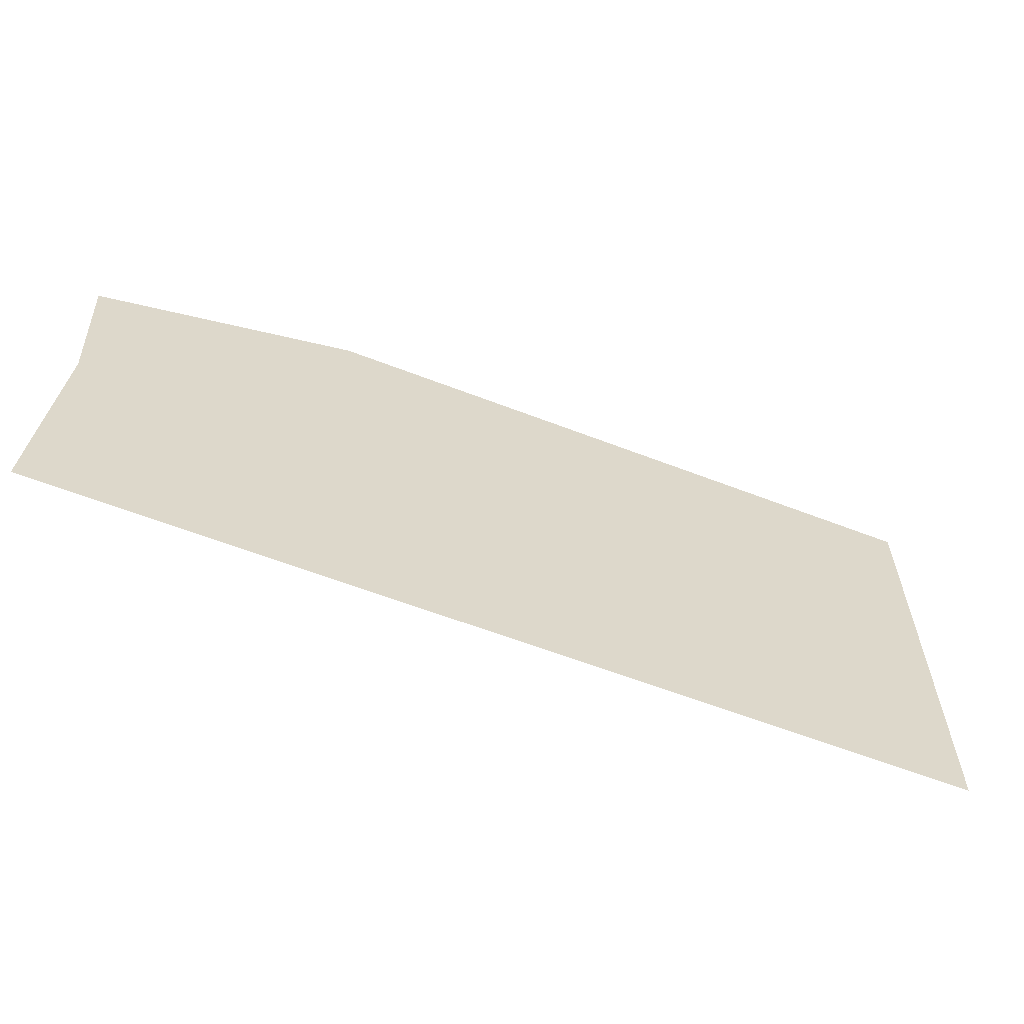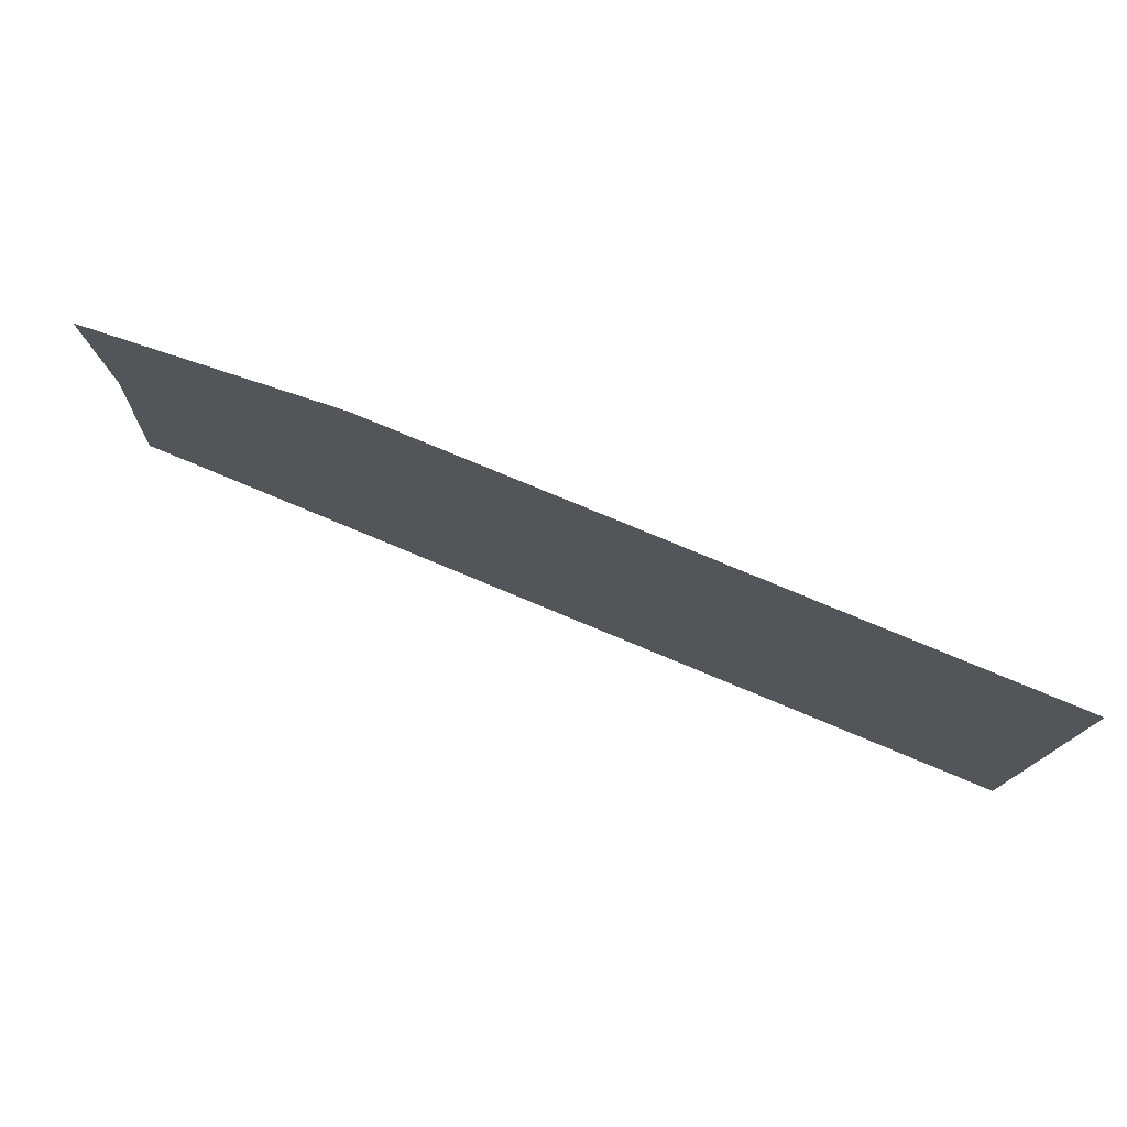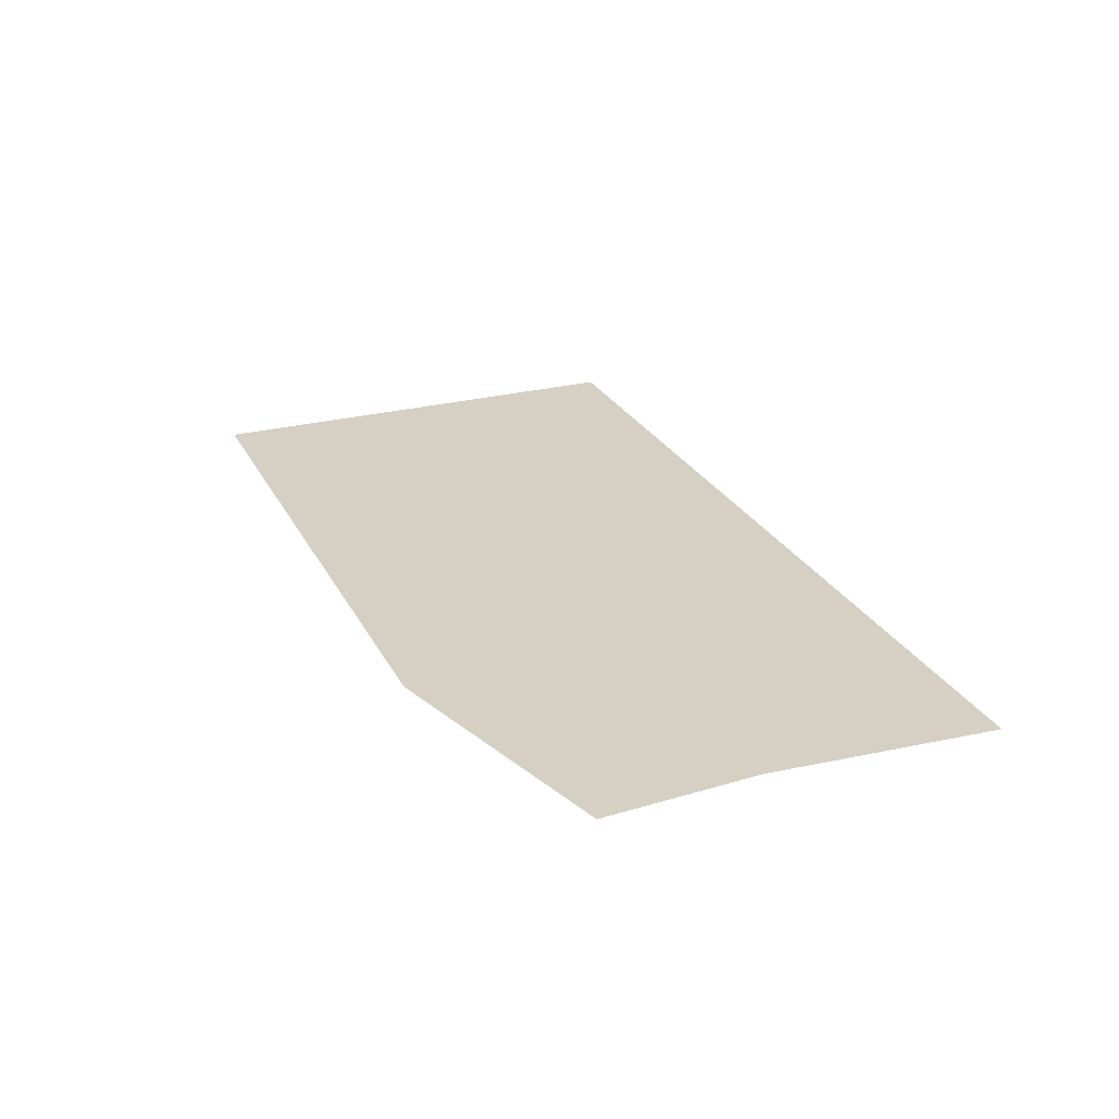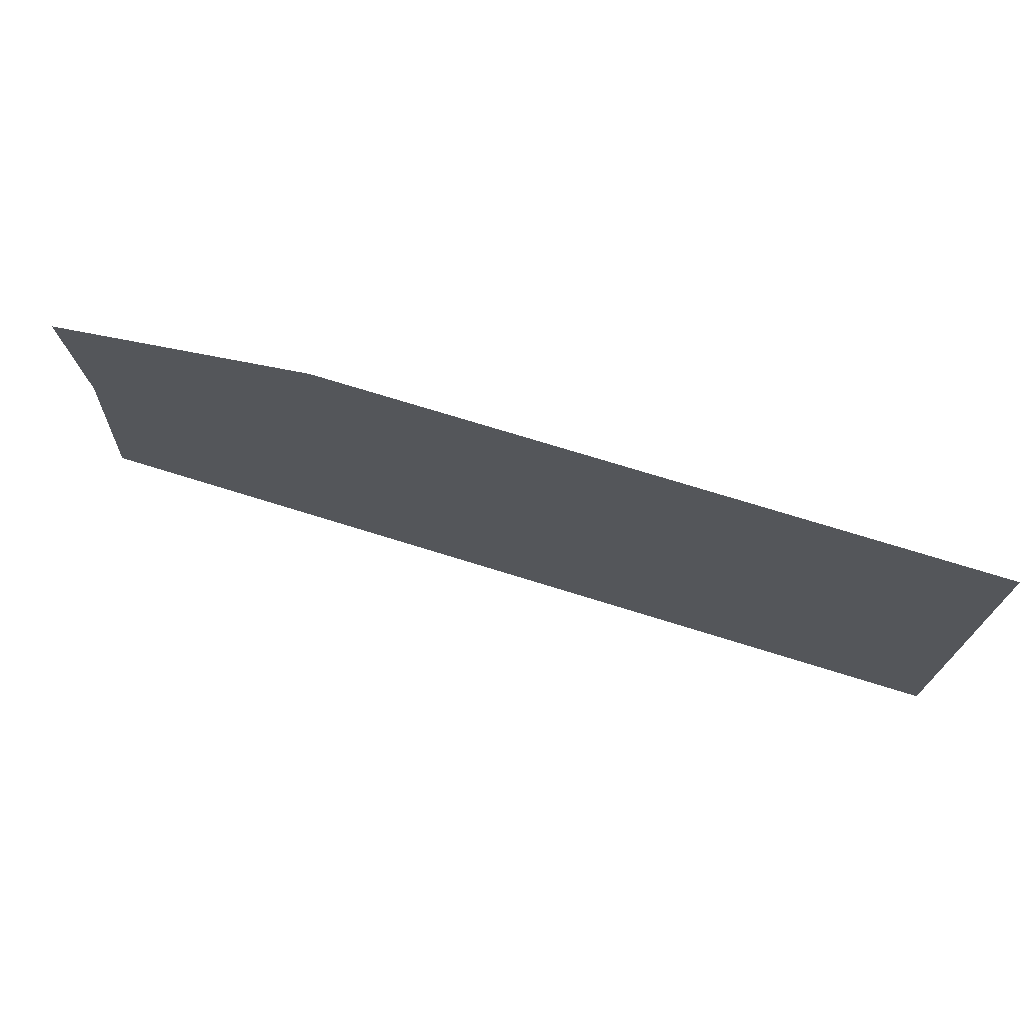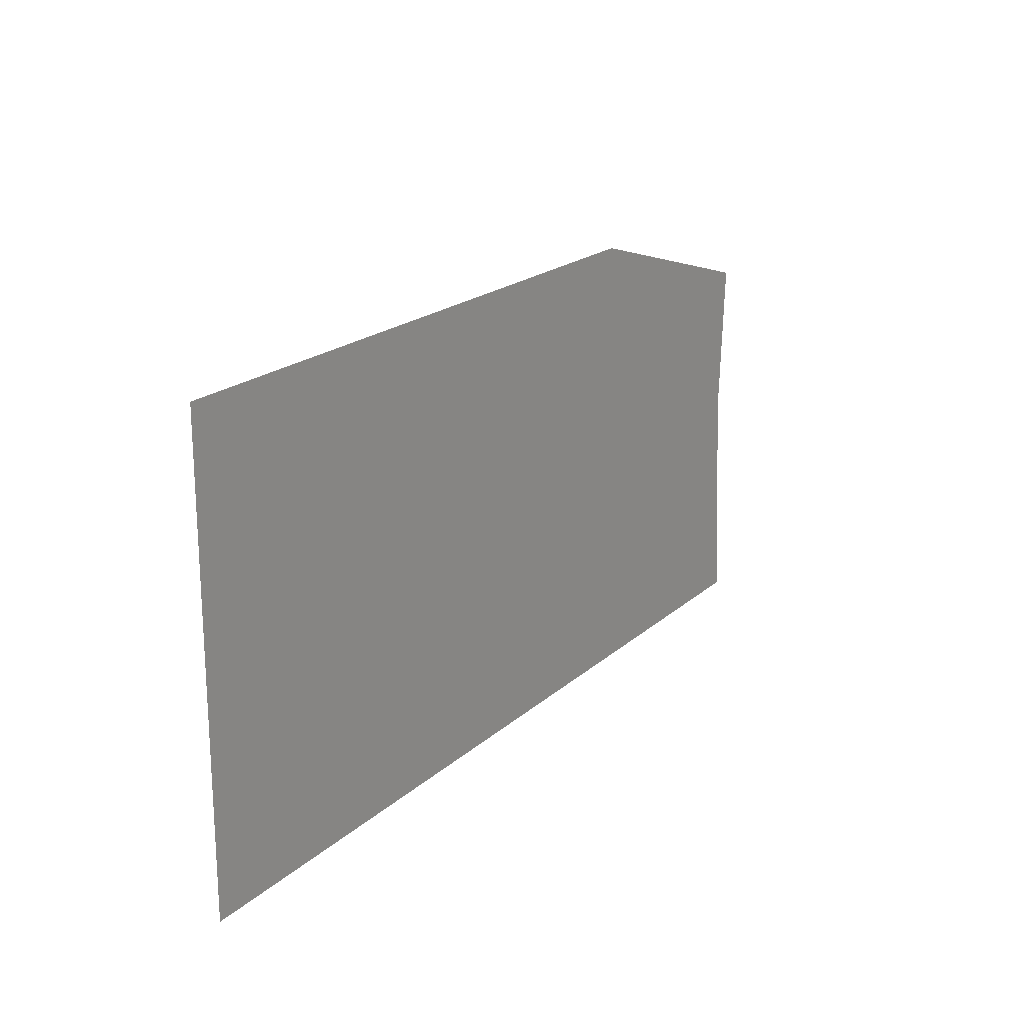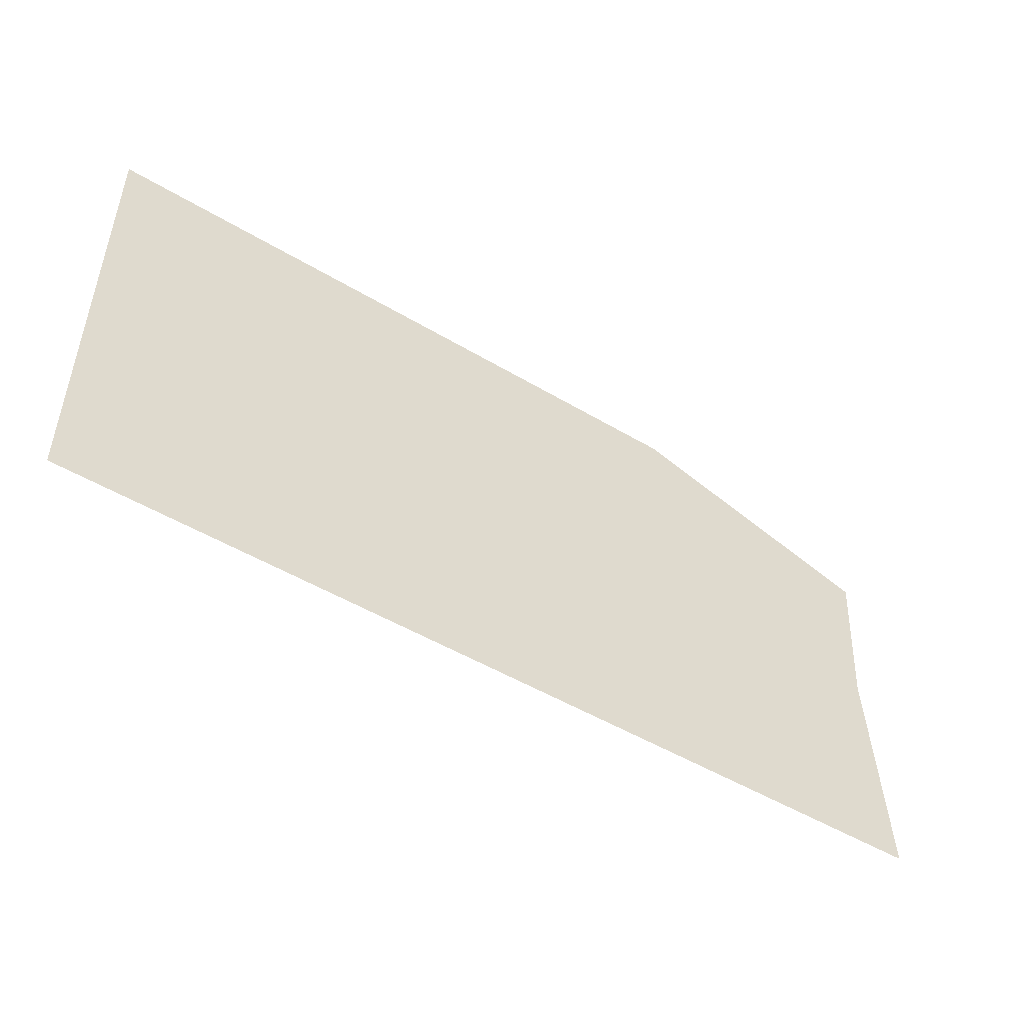
<metadata>
{"format":"obj","ext":"obj","renderer":"f3d","projection":"perspective","resolution":1024,"background":"white","views":[{"elev":-60.7,"azim":158.4,"up":"+Z"},{"elev":77.0,"azim":-157.3,"up":"+Z"},{"elev":26.2,"azim":67.7,"up":"+Y"},{"elev":72.5,"azim":-162.7,"up":"+Z"},{"elev":20.0,"azim":-57.2,"up":"+Z"},{"elev":-49.5,"azim":-33.5,"up":"+Z"}]}
</metadata>
<code>
g groundTopGlassTop_AAG_geo
v -7.751 -7.629e-08 -7.765
v -5.338 -7.629e-08 -7.971
v -6.037 -7.629e-08 -7.765
v -5.362 -7.629e-08 -8.383
v -5.323 -7.629e-08 -8.988
v -7.751 -7.629e-08 -8.988
g groundTopGlassTop_AAG_geo_0
f 3 2 1
f 2 4 1
f 4 5 1
f 5 6 1

</code>
